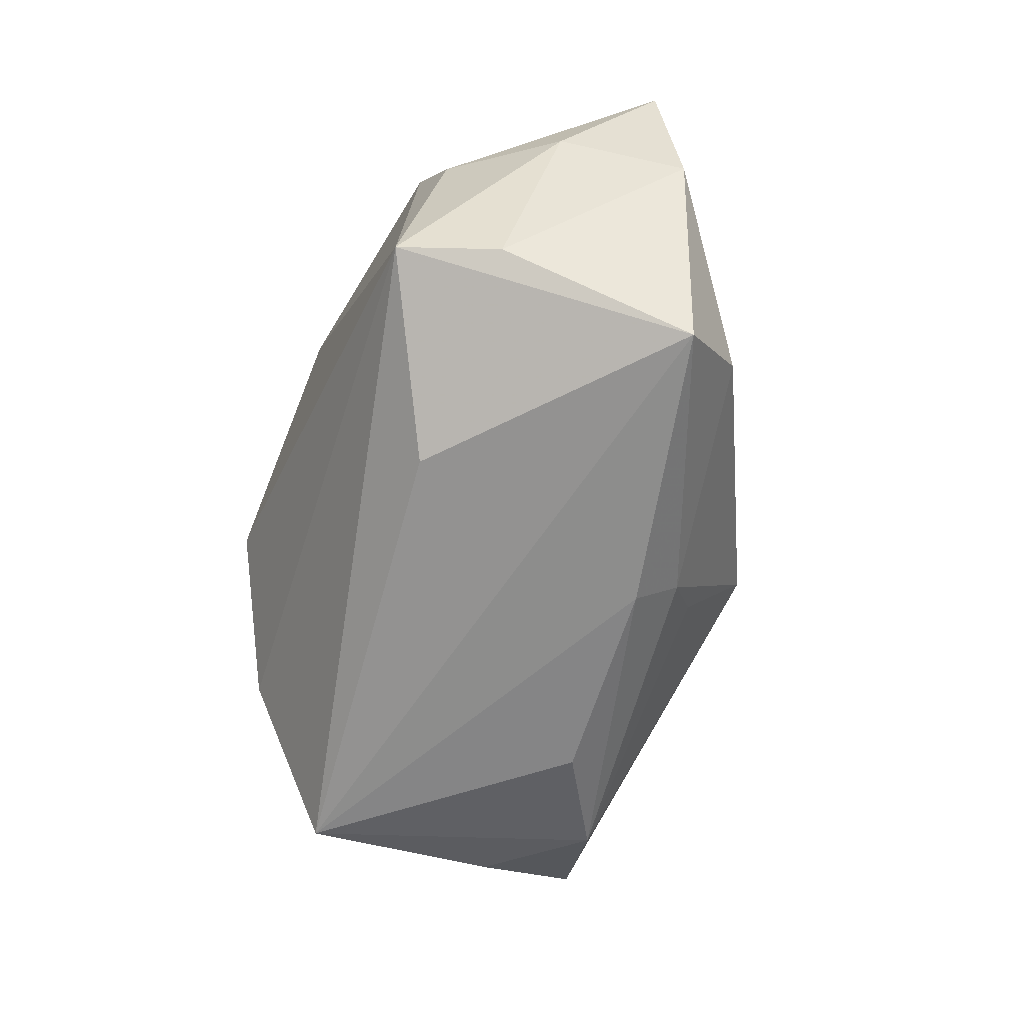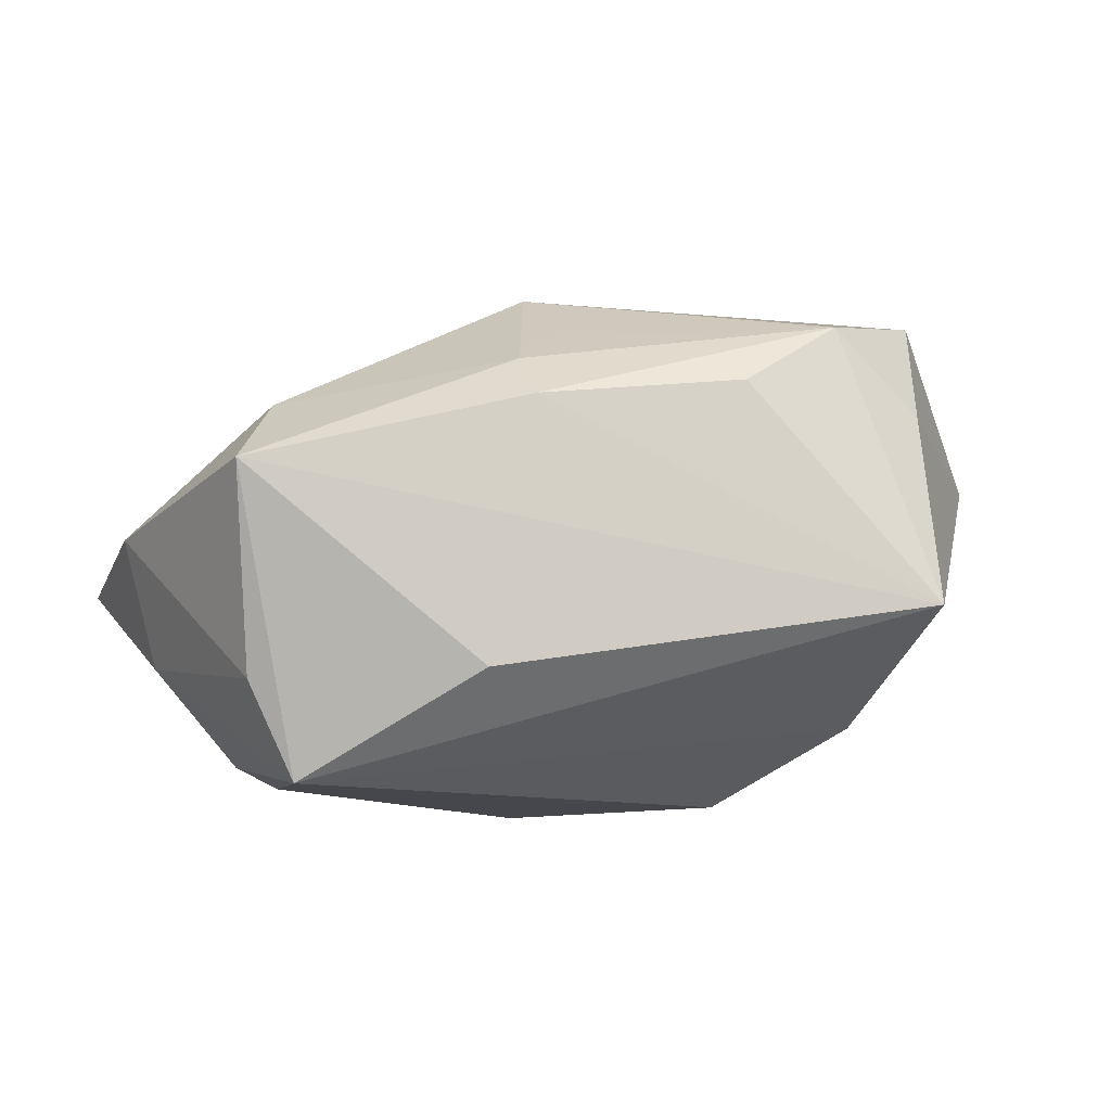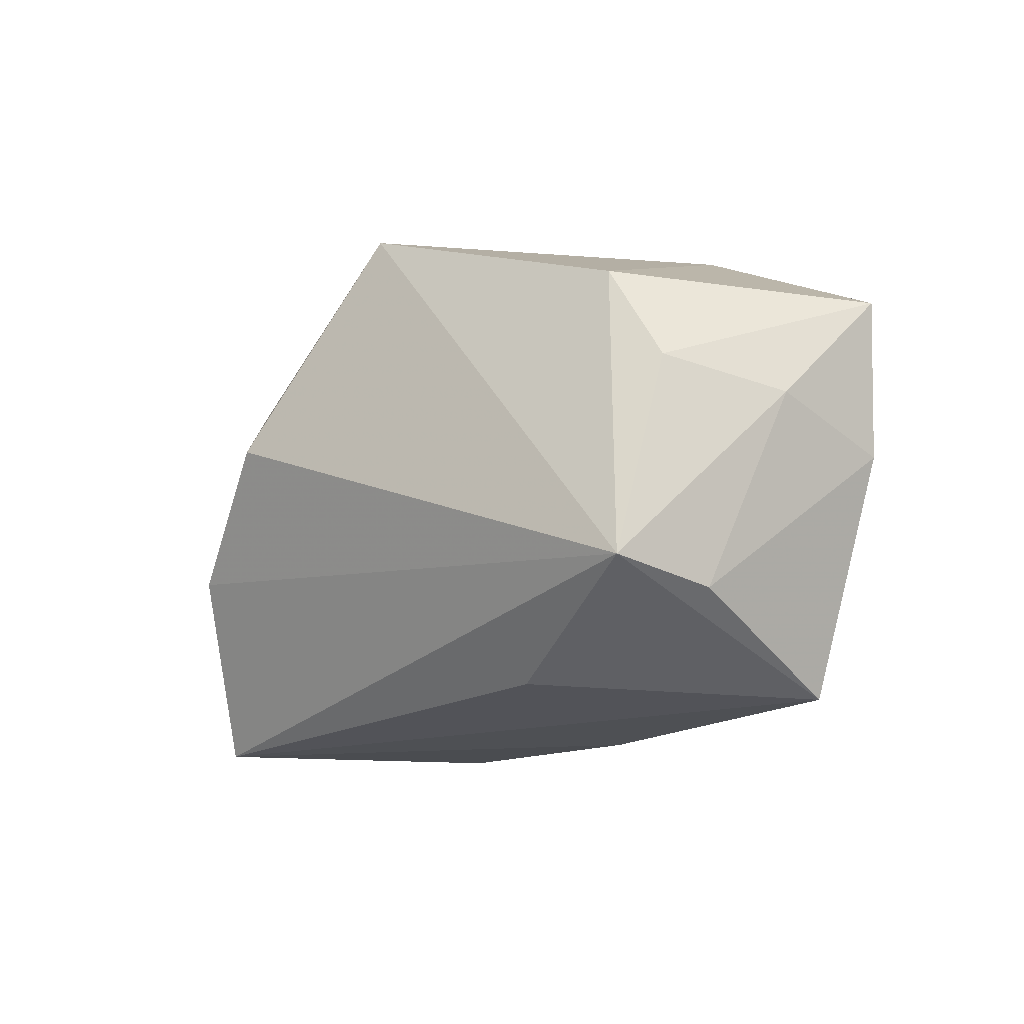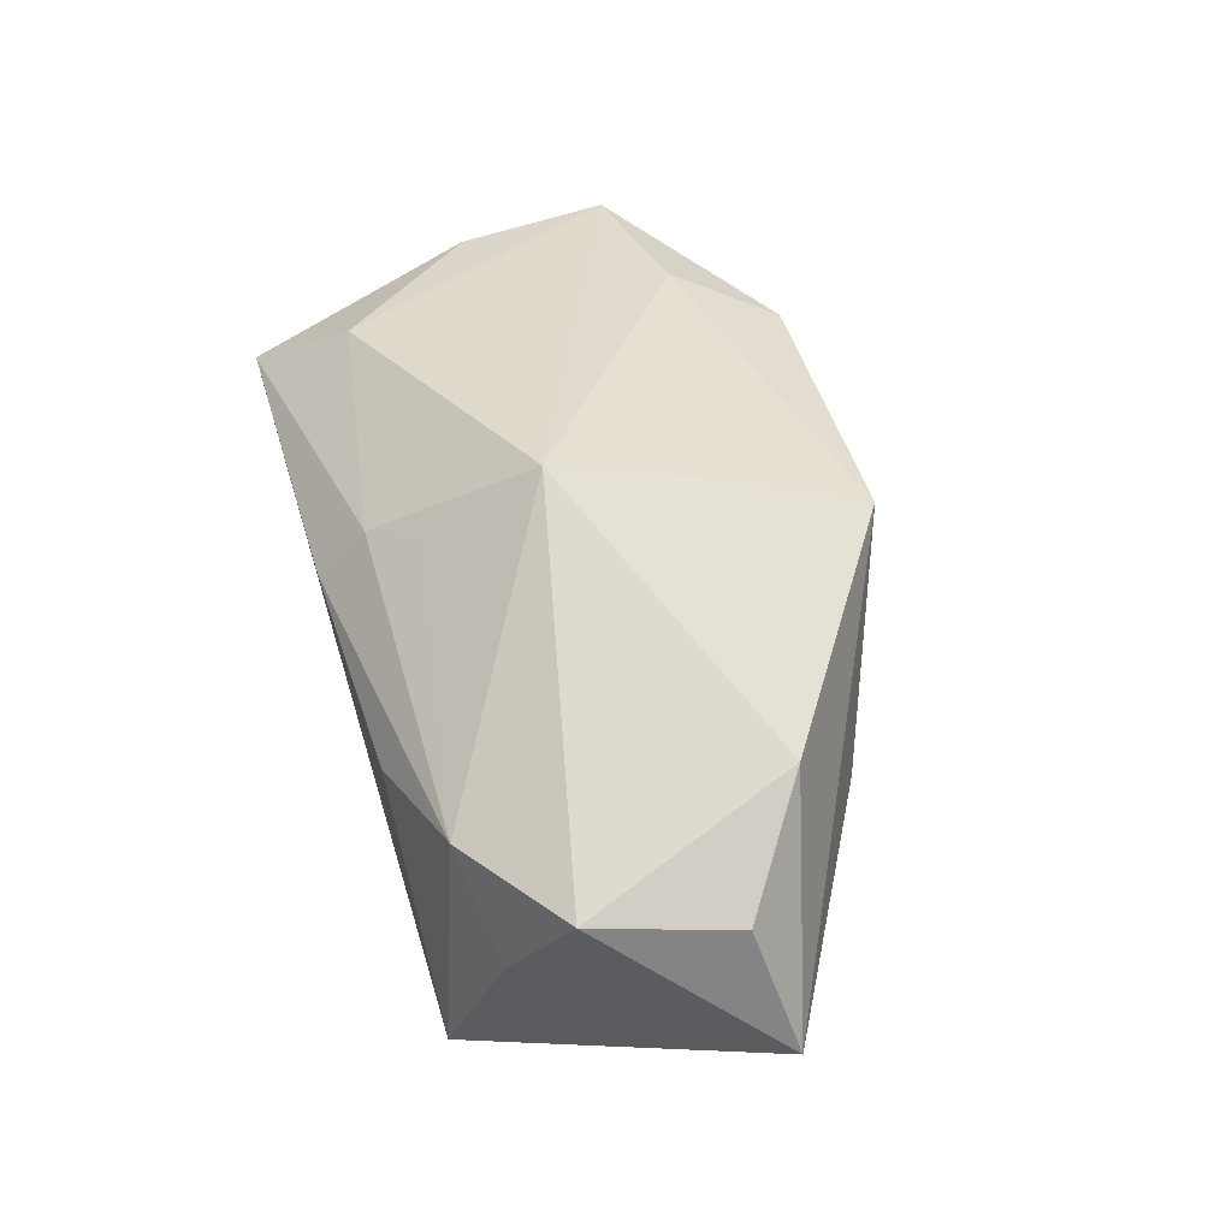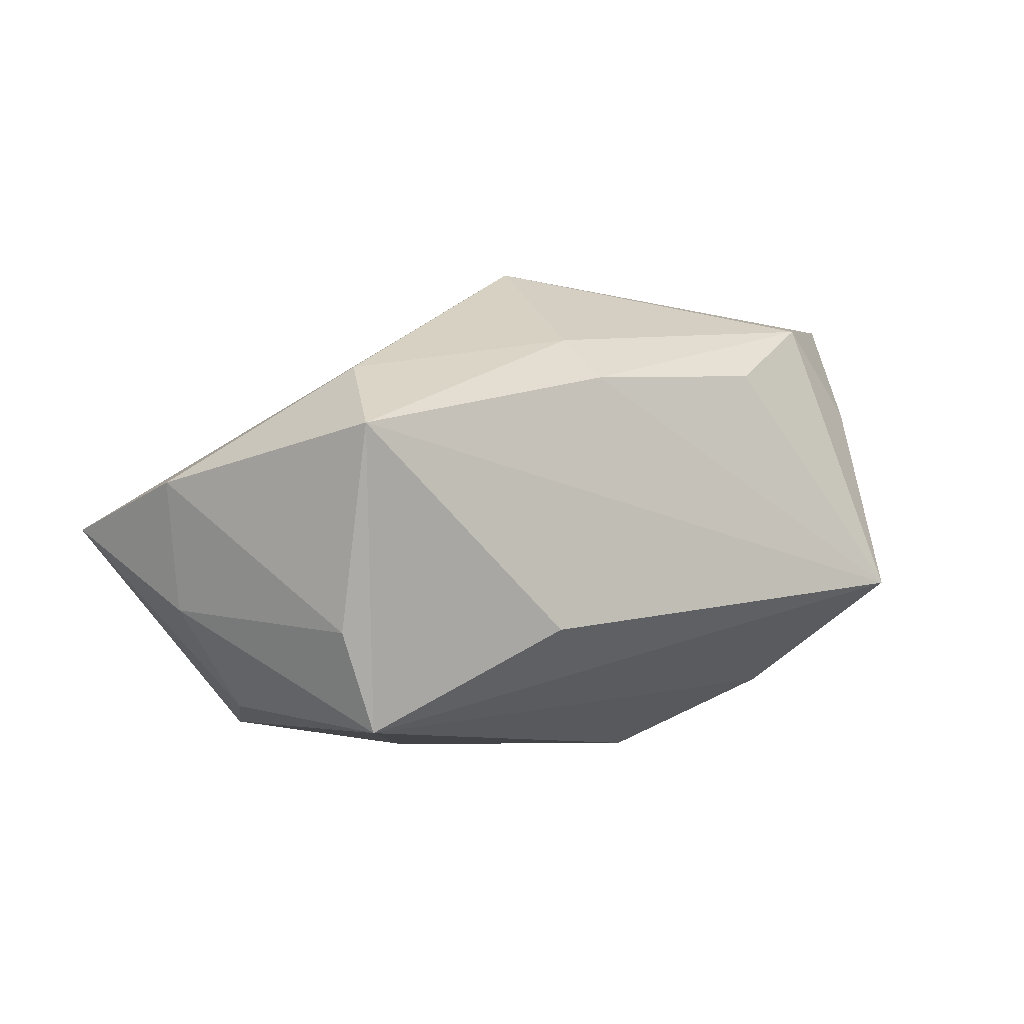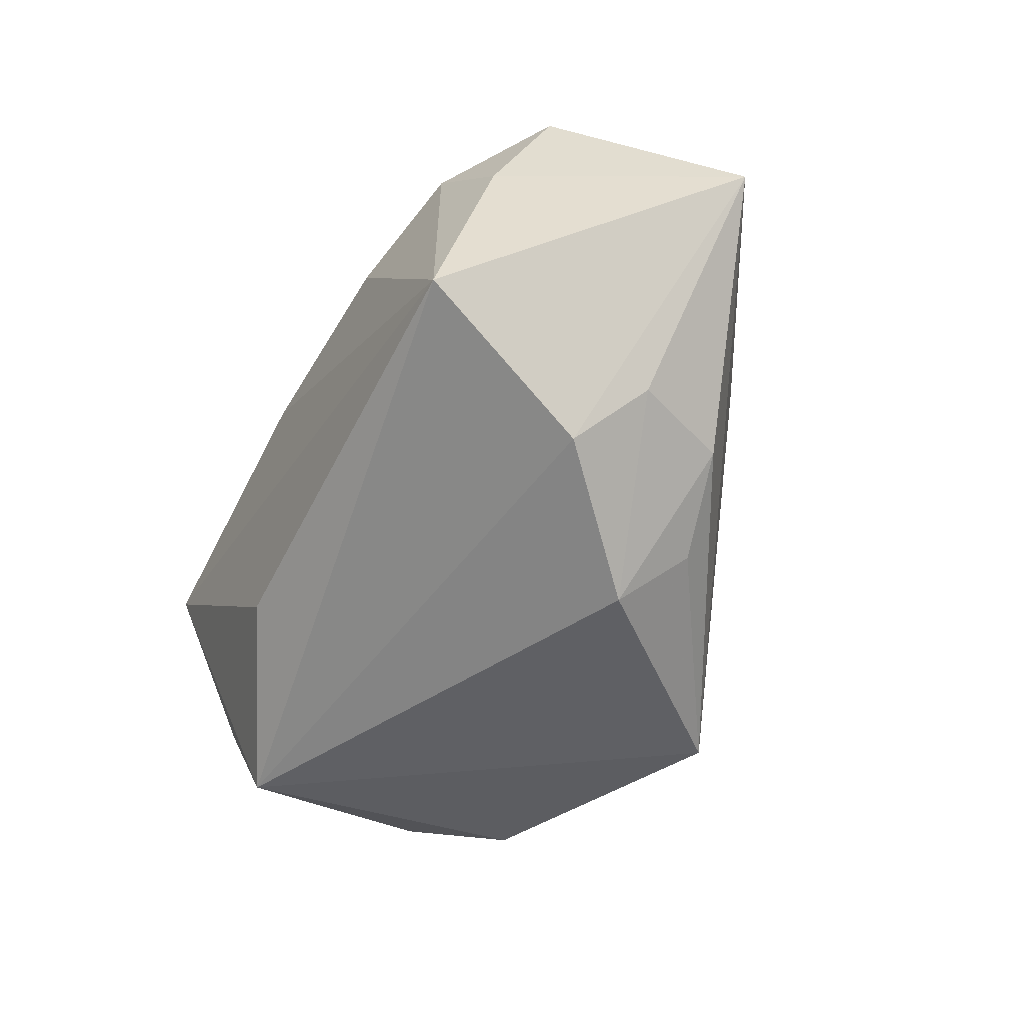
<metadata>
{"format":"obj","ext":"obj","renderer":"f3d","projection":"perspective","resolution":1024,"background":"white","views":[{"elev":-64.6,"azim":-114.8,"up":"+Y"},{"elev":-10.9,"azim":-12.8,"up":"+Z"},{"elev":-18.8,"azim":-146.8,"up":"+Y"},{"elev":67.0,"azim":73.0,"up":"+Z"},{"elev":-7.8,"azim":-35.7,"up":"+Z"},{"elev":-44.0,"azim":61.8,"up":"+Z"}]}
</metadata>
<code>
v 0.03113 -0.0002191 -0.009787
v 0.03113 -0.01631 0.01233
v -0.003566 -0.01328 0.01863
v 0.02729 -0.006002 -0.01553
v 0.02731 0.009216 -0.01012
v -0.02994 -0.01514 -0.01368
v -0.003079 0.02592 -0.003374
v 0.003566 0.02334 0.01689
v -0.0007906 0.009279 0.02125
v -0.003458 -0.002783 0.02536
v -0.02284 0.02485 0.002927
v 0.02269 -0.0179 0.02008
v 0.03581 0.001901 0.02009
v -0.006205 -0.02201 0.01106
v 0.02499 0.009191 0.02266
v 0.01694 0.004466 -0.02236
v -0.02818 0.01585 0.006032
v -0.02818 -0.01369 0.01078
v 0.03251 -0.01077 0.02253
v 0.02224 0.01583 0.006111
v -0.006855 -0.01736 0.01541
v -0.02901 0.005461 -0.01939
v -0.02421 0.01439 -0.02055
v 0.03074 -0.02204 -0.00616
v 0.01297 -0.02132 0.01362
v 0.01945 0.01078 -0.01636
v -0.03688 0.002978 -0.01071
v -0.01017 -0.02107 -0.01285
v -0.0256 -0.01356 -0.02236
v -0.04221 0.01358 -0.002405
v 0.04386 0.00396 0.009988
v -0.03193 -0.02204 0.004015
v -0.04023 -0.0005748 0.0006808
v 0.0007807 0.02325 -0.02236
f 10 30 18
f 17 30 10
f 16 29 34
f 32 18 33
f 33 18 30
f 28 24 32
f 32 29 28
f 28 29 24
f 10 18 21
f 21 18 32
f 32 24 14
f 24 25 14
f 14 21 32
f 10 8 9
f 9 17 10
f 8 17 9
f 30 17 11
f 11 17 8
f 23 34 29
f 30 11 23
f 23 11 34
f 4 31 24
f 4 29 16
f 24 29 4
f 16 34 26
f 8 31 20
f 20 31 34
f 27 33 30
f 7 11 8
f 34 11 7
f 8 20 7
f 7 20 34
f 34 31 5
f 5 26 34
f 16 26 5
f 24 31 2
f 31 19 2
f 12 19 10
f 12 14 25
f 21 14 12
f 12 2 19
f 12 25 24
f 24 2 12
f 13 19 31
f 6 27 29
f 33 27 6
f 6 29 32
f 32 33 6
f 22 23 29
f 29 27 22
f 30 23 22
f 22 27 30
f 31 4 1
f 1 5 31
f 1 4 16
f 16 5 1
f 10 21 3
f 3 12 10
f 21 12 3
f 15 31 8
f 15 13 31
f 15 8 10
f 10 19 15
f 19 13 15

</code>
